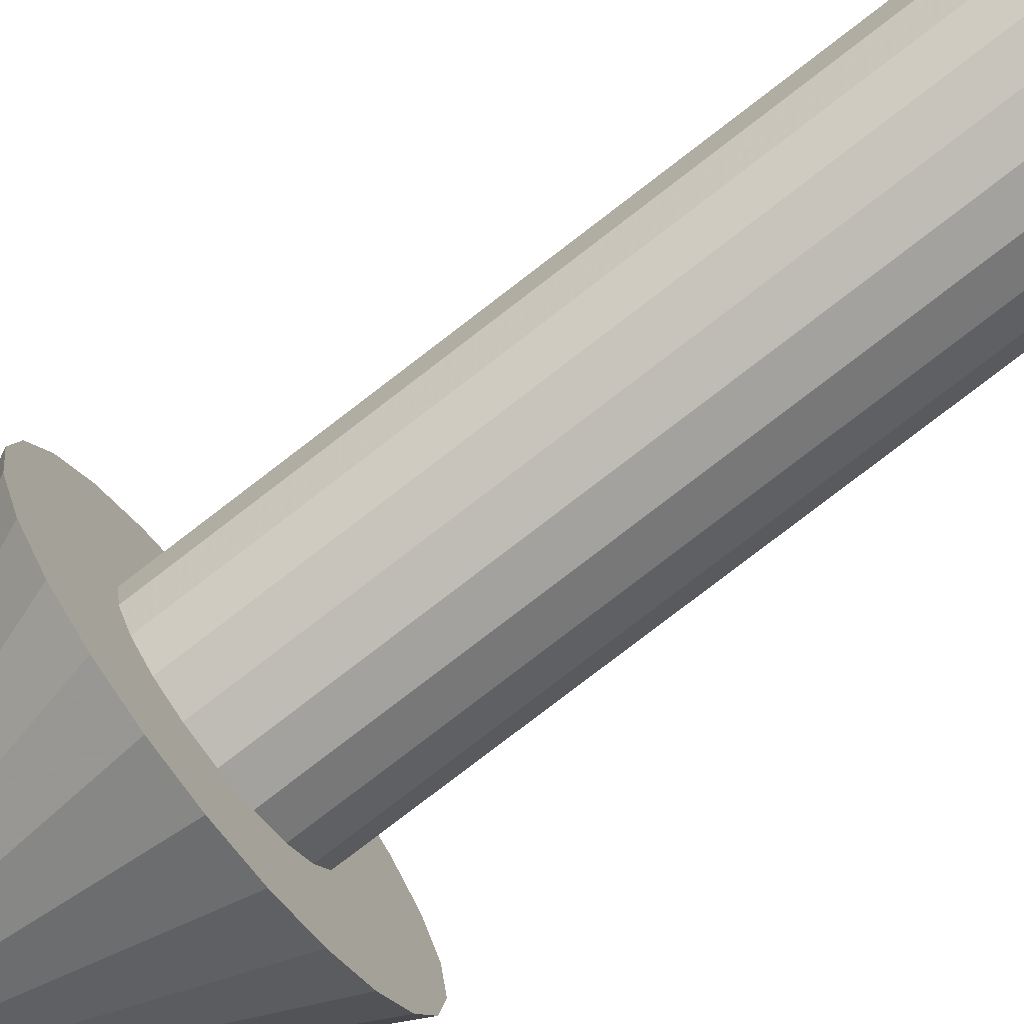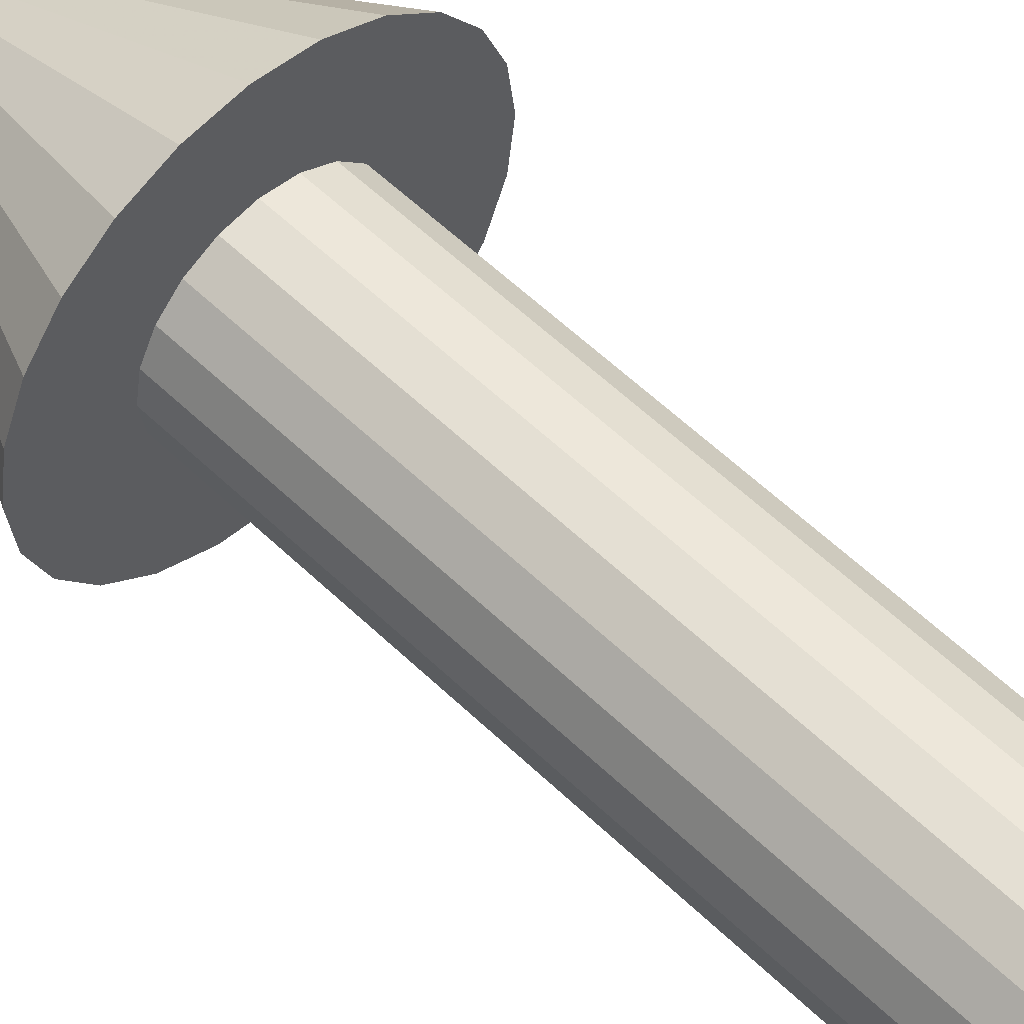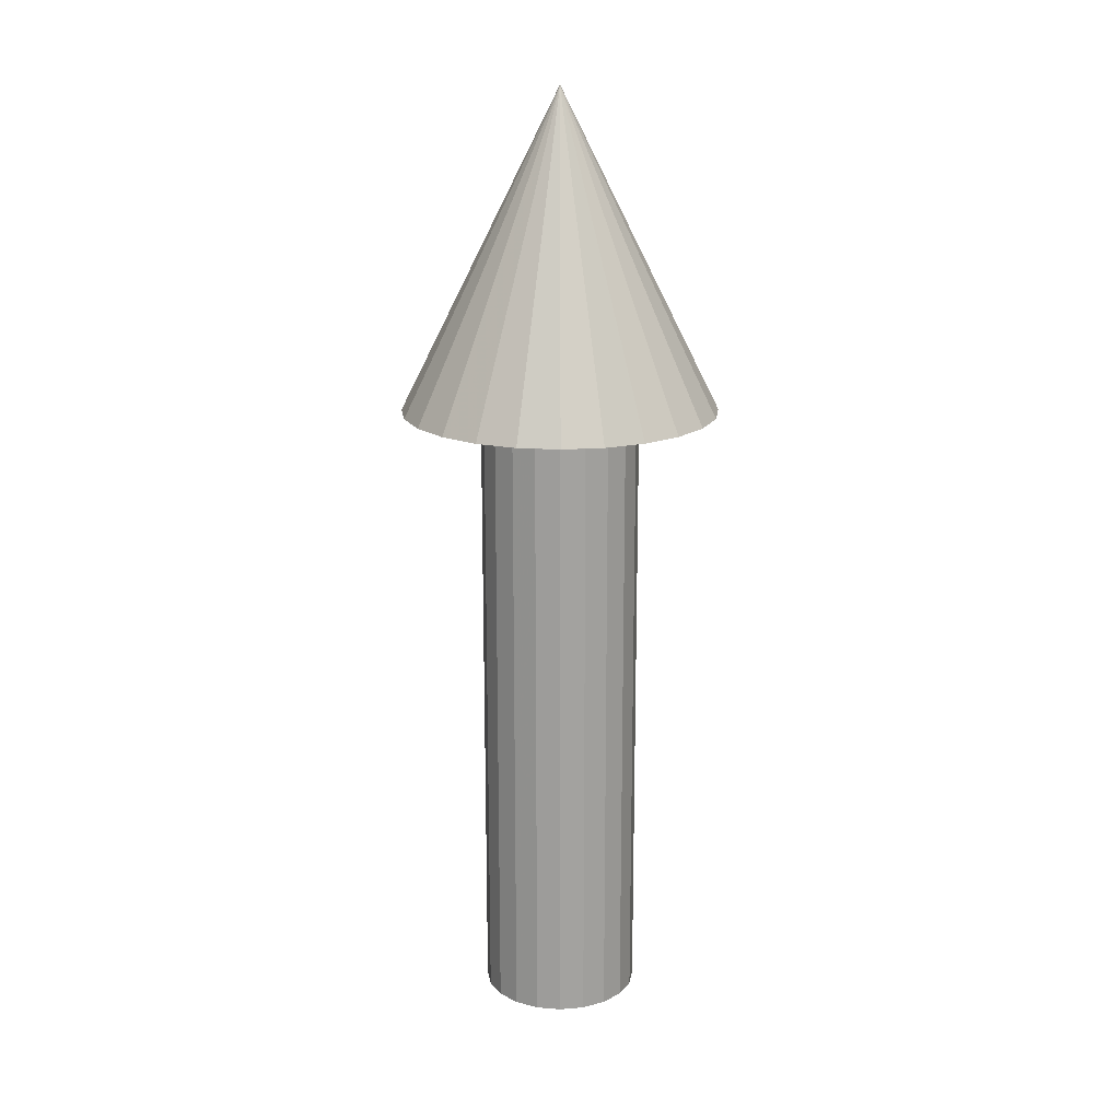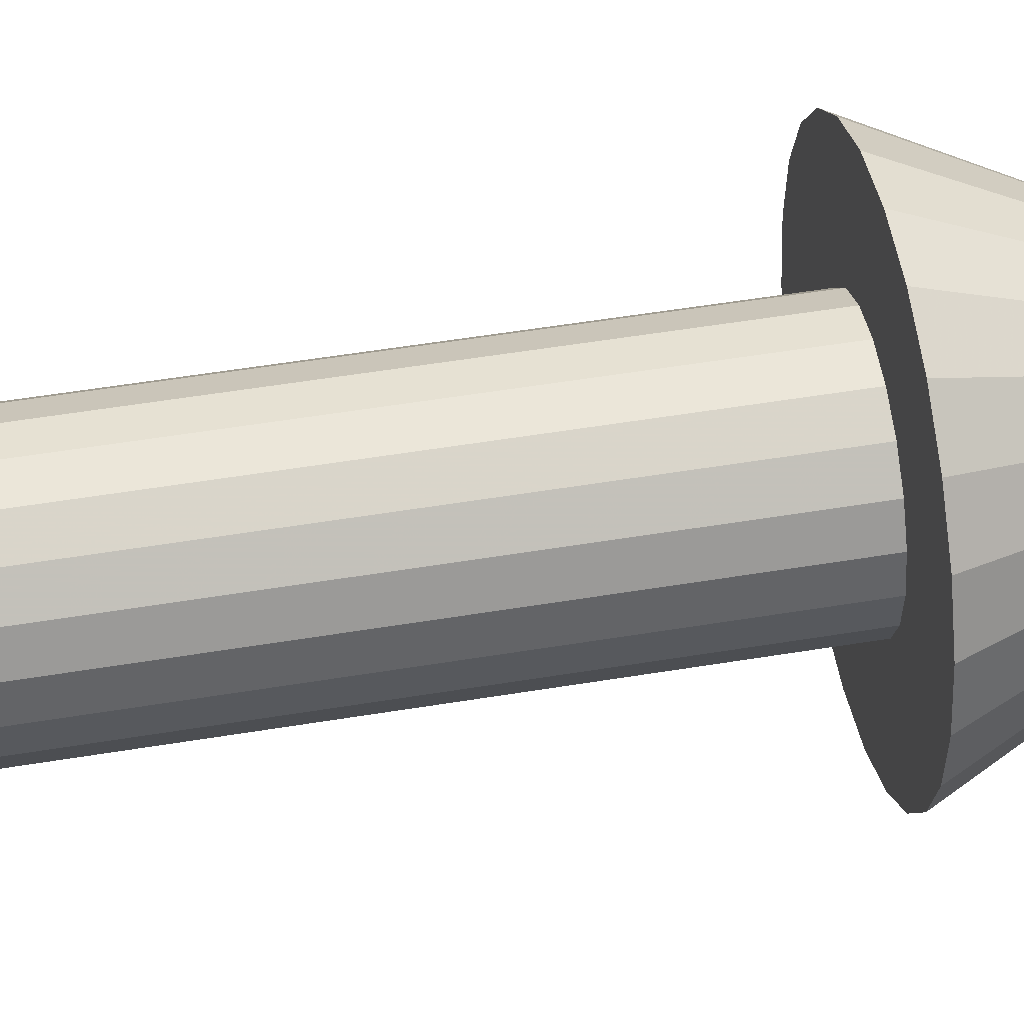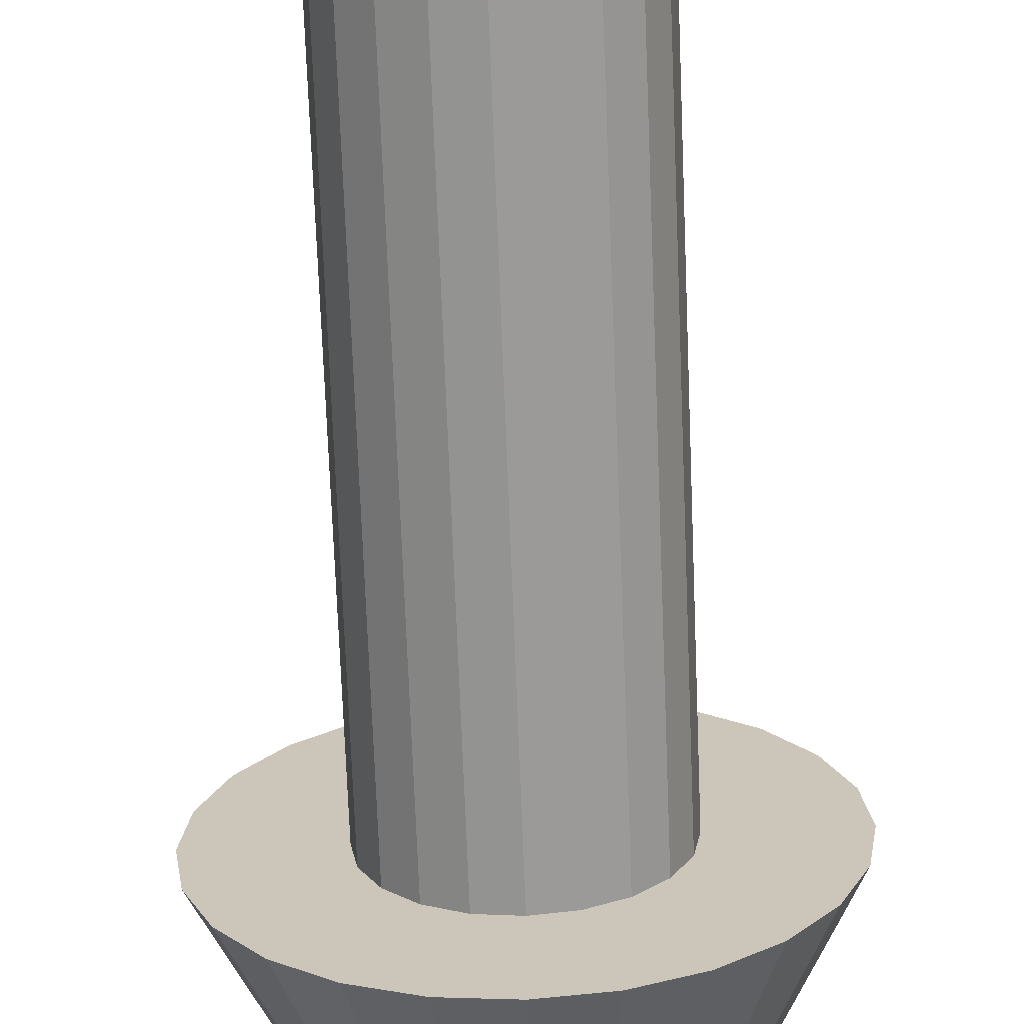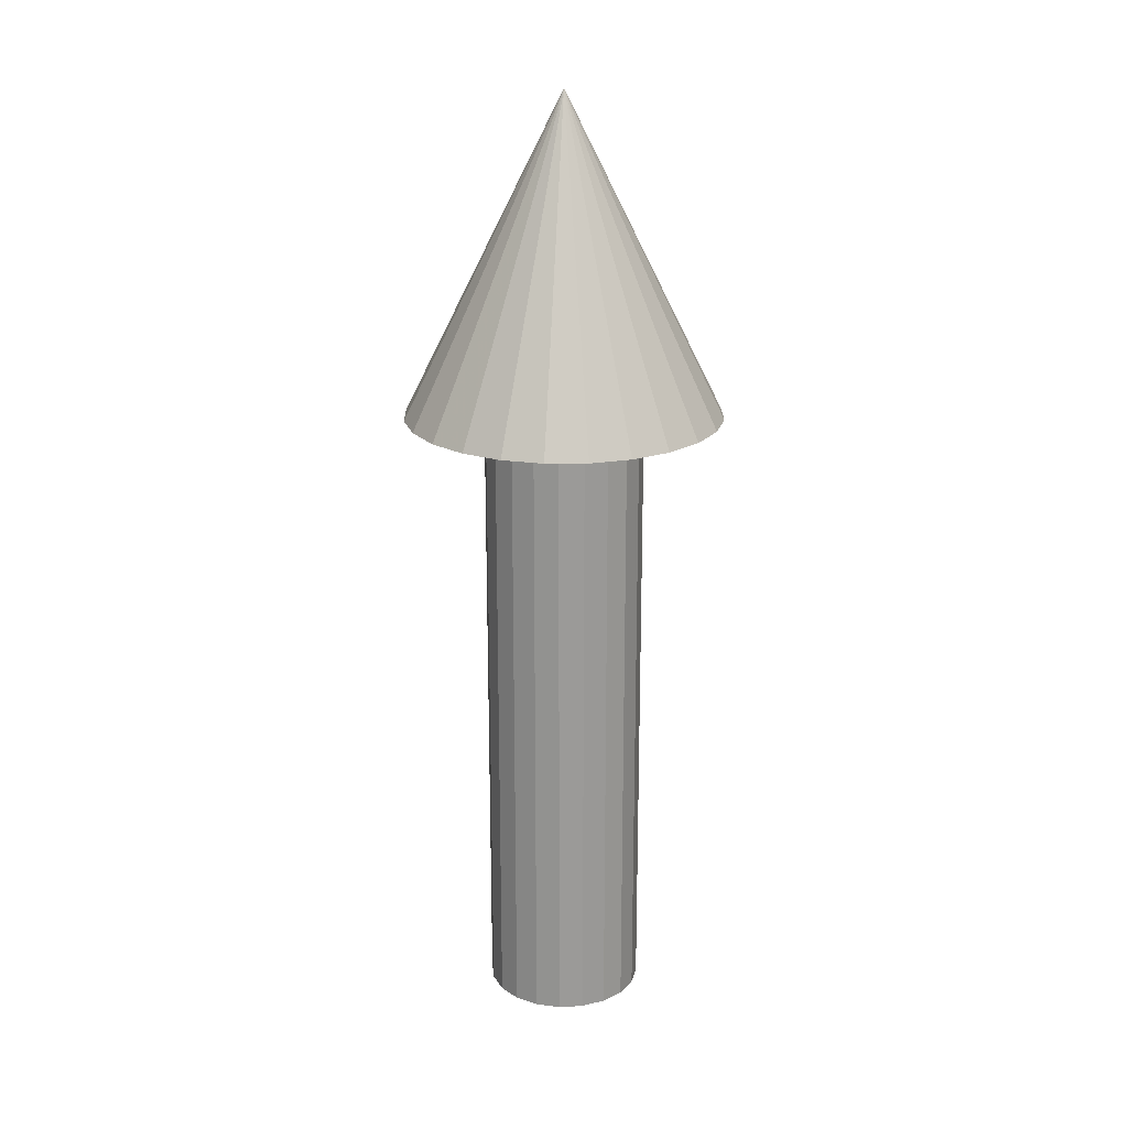
<metadata>
{"format":"obj","ext":"obj","renderer":"f3d","projection":"perspective","resolution":1024,"background":"white","views":[{"elev":-79.3,"azim":127.5,"up":"+Y"},{"elev":56.1,"azim":135.4,"up":"+Y"},{"elev":17.9,"azim":-0.2,"up":"+Z"},{"elev":48.4,"azim":-100.7,"up":"+Y"},{"elev":-68.7,"azim":-177.8,"up":"+Y"},{"elev":20.9,"azim":21.6,"up":"+Z"}]}
</metadata>
<code>
o obj_0
v -5 		0 		0
v -4.755 		1.545 		0
v -4.045 		2.939 		0
v -2.939 		4.045 		0
v -4.045 		-2.939 		40
v -1.545 		4.755 		0
v -4.755 		-1.545 		40
v 9.659 		2.588 		40
v 0 		0 		60
v -2.939 		-4.045 		40
v 10 		0 		40
v 8.66 		5 		40
v 0 		5 		0
v 1.545 		4.755 		0
v 2.939 		4.045 		0
v 4.045 		2.939 		0
v 7.071 		7.071 		40
v 4.755 		1.545 		0
v -1.545 		-4.755 		40
v 5 		0 		0
v 2.939 		-4.045 		0
v 4.045 		-2.939 		0
v 0 		-5 		0
v -1.545 		-4.755 		0
v -2.939 		-4.045 		0
v -4.045 		-2.939 		0
v -4.755 		-1.545 		0
v 4.755 		-1.545 		0
v 5 		8.66 		40
v 1.545 		-4.755 		0
v 2.588 		9.659 		40
v 0 		-5 		40
v 4.755 		1.545 		40
v 5 		0 		40
v 0 		10 		40
v -2.588 		9.659 		40
v 4.045 		2.939 		40
v -5 		8.66 		40
v -7.071 		7.071 		40
v 2.939 		4.045 		40
v -8.66 		5 		40
v -9.659 		2.588 		40
v 1.545 		4.755 		40
v -10 		0 		40
v -2.939 		4.045 		40
v -4.045 		2.939 		40
v 0 		5 		40
v -9.659 		-2.588 		40
v -8.66 		-5 		40
v -4.755 		1.545 		40
v -1.545 		4.755 		40
v -7.071 		-7.071 		40
v -5 		0 		40
v -5 		-8.66 		40
v -2.588 		-9.659 		40
v 0 		-10 		40
v 1.545 		-4.755 		40
v 2.939 		-4.045 		40
v 4.045 		-2.939 		40
v 8.66 		-5 		40
v 7.071 		-7.071 		40
v 5 		-8.66 		40
v 2.588 		-9.659 		40
v 4.755 		-1.545 		40
v 9.659 		-2.588 		40
g group_0_1206582
f 3 4 2
f 4 6 2
f 1 2 6
f 1 6 13
f 1 13 14
f 15 27 14
f 16 27 15
f 18 27 16
f 20 27 18
f 7 27 5
f 26 28 25
f 27 28 26
f 24 25 28
f 1 14 27
f 20 28 27
f 23 24 28
f 22 30 28
f 21 30 22
f 23 28 30
f 10 5 25
f 26 25 5
f 10 25 19
f 33 34 20
f 16 37 33
f 37 16 15
f 15 40 37
f 15 43 40
f 34 28 20
f 47 6 51
f 1 27 7
f 6 4 51
f 45 51 4
f 26 5 27
f 4 3 46
f 4 46 45
f 59 22 28
f 57 30 58
f 3 50 46
f 22 58 21
f 24 19 25
f 1 53 50
f 23 32 24
f 32 19 24
f 20 18 33
f 22 59 58
f 18 16 33
f 43 15 14
f 47 43 13
f 14 13 43
f 47 13 6
f 28 64 59
f 34 64 28
f 1 7 53
f 3 2 50
f 2 1 50
f 30 57 23
f 32 23 57
f 21 58 30
g group_0_4634441
f 8 9 11
f 12 9 8
f 17 9 12
f 17 29 9
f 29 31 9
f 31 35 9
f 35 36 9
f 36 38 9
f 38 39 9
f 39 41 9
f 41 42 9
f 42 44 9
f 44 48 9
f 48 49 9
f 41 46 50
f 49 52 9
f 53 42 50
f 52 54 9
f 54 55 9
f 55 56 9
f 61 62 58
f 49 48 7
f 53 7 48
f 44 53 48
f 42 53 44
f 41 50 42
f 7 5 49
f 60 61 59
f 58 59 61
f 59 64 60
f 32 57 63
f 63 56 32
f 55 32 56
f 54 19 55
f 57 58 62
f 62 63 57
f 34 65 64
f 52 49 5
f 5 10 52
f 54 52 10
f 34 33 8
f 8 11 34
f 65 34 11
f 60 64 65
f 12 8 33
f 33 37 12
f 54 10 19
f 32 55 19
f 63 9 56
f 40 43 29
f 31 29 43
f 38 36 51
f 62 9 63
f 61 9 62
f 37 40 17
f 17 12 37
f 60 9 61
f 65 9 60
f 29 17 40
f 11 9 65
f 35 31 47
f 43 47 31
f 36 35 47
f 47 51 36
f 51 45 38
f 45 46 39
f 38 45 39
f 41 39 46

</code>
